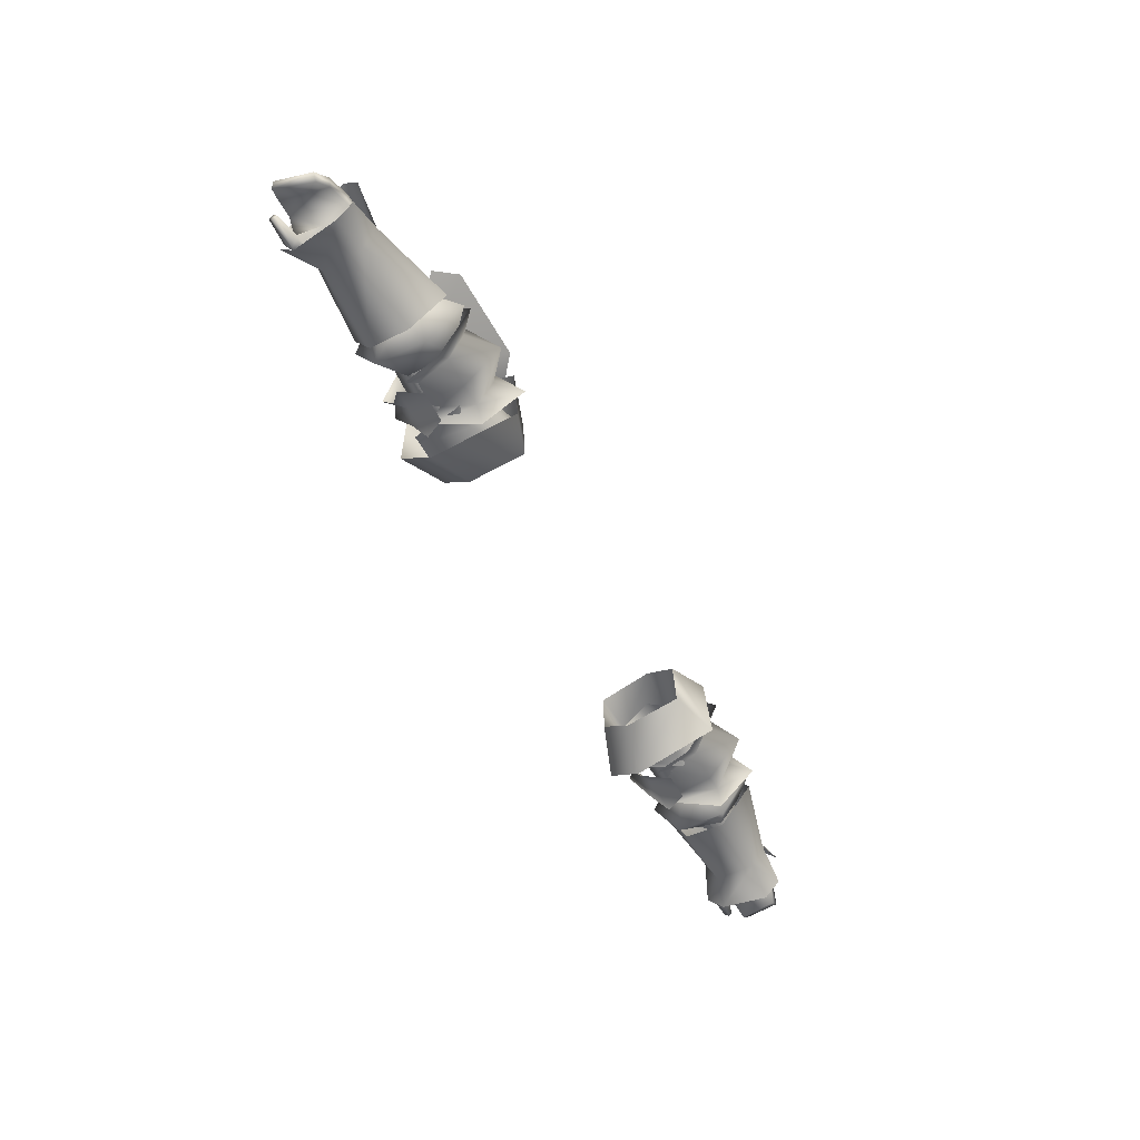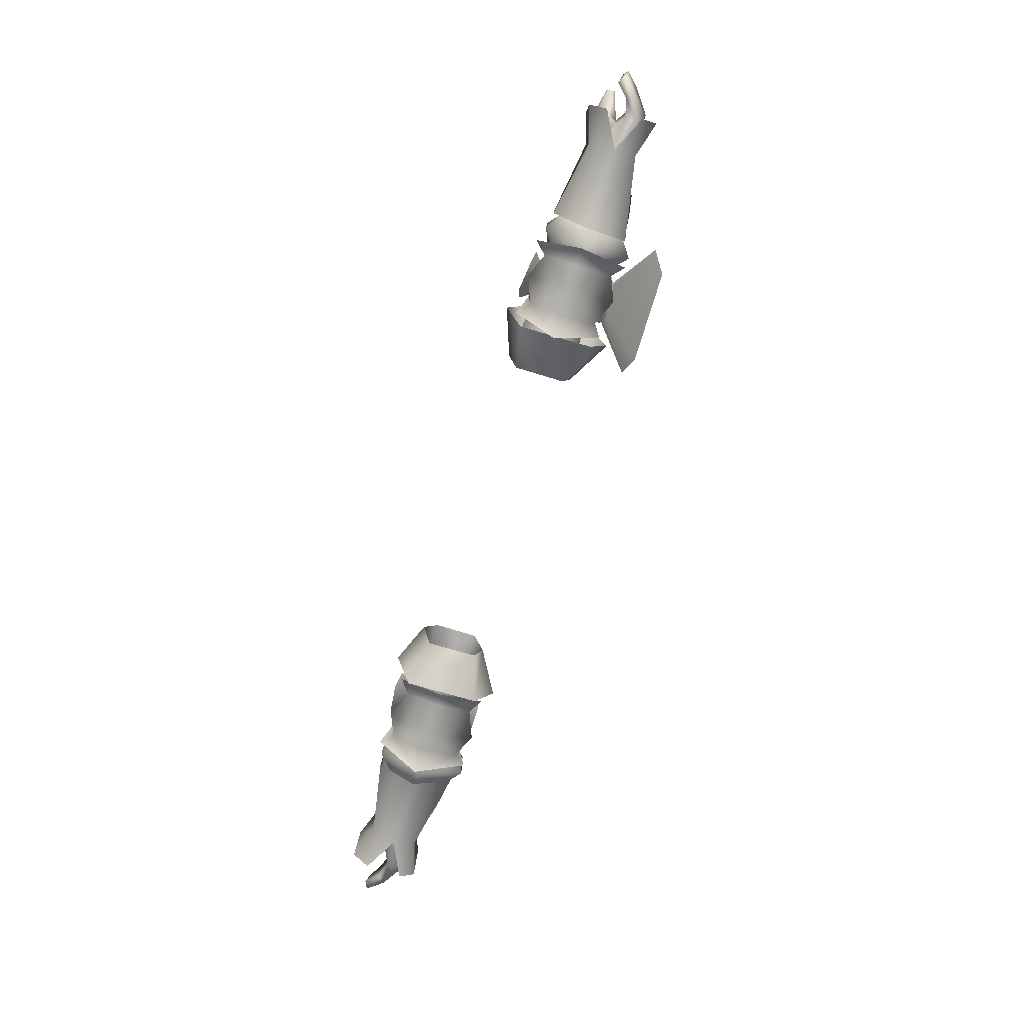
<metadata>
{"format":"obj","ext":"obj","renderer":"f3d","projection":"perspective","resolution":1024,"background":"white","views":[{"elev":-56.0,"azim":117.6,"up":"+Y"},{"elev":-76.2,"azim":72.7,"up":"+Z"}]}
</metadata>
<code>
g mesh00
v -51.96 35.5 -7.425
v -48.76 42.66 -0.5793
v -43.32 35.23 -6.807
v -38.8 32.02 0.1694
v -35.54 37.07 3.87
v -44.85 35.71 3.212
v -38.53 39.92 -0.1721
v -48.76 42.66 -0.5793
v -38.62 40.85 -4.396
v -43.32 35.23 -6.807
v -35.21 36.49 -7.771
v -35.12 31.85 -5.109
v -37.96 31.06 -3.653
v -49.08 30.47 -0.9417
v -52.62 35.56 -7.415
f 1 2 3
f 4 5 6
f 6 5 7
f 6 7 8
f 8 7 9
f 8 9 10
f 10 9 11
f 10 11 12
f 12 13 3
f 3 13 14
f 3 14 1
f 1 14 15
f 1 15 2
v -48.76 42.66 -0.5793
v -51.57 35.91 2.832
v -44.85 35.71 3.212
v -49.08 30.47 -0.9417
v -38.8 32.02 0.1694
v -37.96 31.06 -3.653
v -43.24 41.85 -4.376
v -40.77 40.75 4.551
v -38.76 40.36 4.569
v -38.76 40.36 4.569
v -38.76 41.71 -4.378
v -43.24 41.85 -4.376
v -38.76 35.52 -9.015
v -44.06 35.87 -9.433
v -38.76 30.23 -4.813
v -43.24 29.54 -4.81
v -38.76 31.86 4.743
v -40.77 31.45 4.691
f 16 17 18
f 18 17 19
f 18 19 20
f 20 19 21
f 22 23 24
f 25 26 27
f 27 26 28
f 27 28 29
f 29 28 30
f 29 30 31
f 31 30 32
f 31 32 33
v -73.28 37.03 3.942
v -76.92 32 3.887
v -73.31 32.54 1.889
v -80.05 40.13 6.677
v -73.83 36.92 4.62
v -74.26 40.99 1.572
v -81.49 32.87 -7.672
v -74.71 36.63 -7.549
v -74.33 31.86 -5.21
v -73.93 31.59 2.347
v -58.98 36.17 5.954
v -73.83 36.92 4.62
v -76.92 32 3.887
v -73.28 37.03 3.942
v -77.64 37.24 5.485
v -59.2 36.47 -11.68
v -74.71 36.63 -7.549
v -74.66 40.93 -5.511
v -81.7 39.89 -7.85
v -74.66 40.93 -5.511
v -81.63 42.91 -5.031
v -74.26 40.99 1.572
v -80.3 42.98 3.324
v -80.05 40.13 6.677
v -79.84 33.21 7.102
v -73.93 31.59 2.347
v -79.87 29.81 3.936
v -74.33 31.86 -5.21
v -81.21 29.55 -4.676
v -81.49 32.87 -7.672
v -74.71 36.63 -7.549
v -59.2 36.47 -11.68
v -74.33 31.86 -5.21
v -59.69 29.18 -5.264
v -59.55 29.49 2.131
v -74.35 36.65 -6.924
v -81.08 38.89 -5.654
v -74.26 40.36 -5.446
v -82.53 40.83 -0.4637
v -73.84 40.42 1.386
v -81.86 39.7 3.853
v -73.28 37.03 3.942
v -77.64 37.24 5.485
v -76.92 32 3.887
v -80.83 32.54 3.131
v -73.31 32.54 1.889
v -79.28 35.84 -0.2809
v -73.75 32.34 -5.168
v -76.26 34.83 -5.913
v -74.35 36.65 -6.924
v -80.77 36.86 -5.365
v -81.08 38.89 -5.654
v -73.83 36.92 4.62
v -58.98 36.17 5.954
v -74.26 40.99 1.572
v -58.53 44.13 1.696
v -58.73 44.07 -5.723
f 34 35 36
f 37 38 39
f 40 41 42
f 43 44 45
f 46 47 48
f 49 50 51
f 50 52 53
f 53 52 54
f 53 54 55
f 55 54 56
f 55 56 57
f 45 58 59
f 59 58 60
f 59 60 61
f 61 60 62
f 61 62 63
f 64 65 66
f 66 65 67
f 66 67 43
f 43 67 68
f 43 68 44
f 69 70 71
f 71 70 72
f 71 72 73
f 73 72 74
f 73 74 75
f 75 74 76
f 77 78 79
f 79 78 80
f 79 80 81
f 81 80 82
f 81 82 83
f 83 82 84
f 83 84 85
f 86 87 88
f 88 87 89
f 88 89 51
f 51 89 90
f 51 90 49
v -50.7 33.42 -8.015
v -56.72 28.63 -6.762
v -56.15 36.73 -13.18
v -64.08 33 -2.508
v -49.08 30.47 -0.9417
v -63.67 37.05 2.322
v -51.57 35.91 2.832
v -48.76 42.66 -0.5793
v -55.81 45.71 -7.036
v -51.23 42.37 -0.5035
v -50.41 39.5 -7.991
v -51.74 30.71 -0.348
v -53.97 37.03 4.278
v -56.6 37.1 7.455
v -55.97 45.75 2.432
v -56.93 28.91 2.617
v -56.72 28.63 -6.762
v -50.7 33.42 -8.015
v -61.27 31.93 -4.606
v -61.67 36.68 -7.961
v -61.13 41.95 -5.177
v -46.97 35.66 -15.16
v -51.86 35.88 -10.79
v -51.72 43.39 -7.944
v -42.02 43.27 -7.969
v -39.4 45.05 -7.226
v -37.79 35.88 -14.74
v -51.72 29.9 -8.064
v -53.95 27.53 -7.558
v -55.52 35.88 -14.09
v -41.7 35.88 -10.75
v -42.02 30.05 -8.089
v -49.78 42.42 -0.7246
v -46.55 42 0.943
v -47.1 45.34 -8.447
v -43.94 42.42 -1.76
v -42.59 42.55 0.434
v -44.26 30.62 -2.18
v -46.55 31.15 0.943
v -47.1 27.97 -8.447
v -49.78 30.62 -1.285
v -51.14 30.06 0.6571
v -50.9 42.83 0.6113
v -39.4 28 -7.626
v -42.59 29.76 0.434
v -53.95 45.6 -7.158
v -49.08 30.47 -0.9417
v -52.62 35.56 -7.415
v -65.19 36.66 -7.124
v -64.16 40.63 -2.054
v -61.27 31.93 -4.606
v -60.48 32.16 0.09578
v -59.91 37.06 3.28
v -60.25 41.97 0.1393
f 91 92 93
f 94 95 96
f 96 95 97
f 96 97 98
f 99 100 101
f 102 103 104
f 104 103 100
f 104 100 105
f 105 100 99
f 104 106 102
f 102 106 107
f 102 107 108
f 92 109 93
f 93 109 110
f 93 110 111
f 112 113 114
f 115 116 117
f 118 119 120
f 112 121 122
f 123 124 125
f 125 124 126
f 125 126 115
f 115 126 127
f 115 127 116
f 128 129 130
f 130 129 131
f 130 131 118
f 118 131 132
f 118 132 119
f 133 123 114
f 114 123 125
f 114 125 112
f 112 125 115
f 112 115 121
f 121 115 117
f 121 117 122
f 122 117 134
f 122 134 135
f 135 128 122
f 122 128 130
f 122 130 112
f 112 130 118
f 112 118 113
f 113 118 120
f 113 120 114
f 114 120 136
f 114 136 133
f 137 94 138
f 138 94 139
f 138 139 98
f 98 139 140
f 98 140 96
f 141 107 142
f 142 107 106
f 142 106 143
f 143 106 104
f 143 104 144
f 144 104 105
f 144 105 111
f 111 105 99
f 111 99 93
f 93 99 101
f 93 101 91
v 43.32 35.23 -6.807
v 48.76 42.66 -0.5793
v 51.96 35.5 -7.425
v 48.76 42.66 -0.5793
v 52.62 35.56 -7.415
v 51.96 35.5 -7.425
v 49.08 30.47 -0.9417
v 43.32 35.23 -6.807
v 37.96 31.06 -3.653
v 35.12 31.85 -5.109
f 145 146 147
f 148 149 150
f 150 149 151
f 150 151 152
f 152 151 153
f 152 153 154
v 49.08 30.47 -0.9417
v 38.8 32.02 0.1694
v 37.96 31.06 -3.653
v 38.8 32.02 0.1694
v 49.08 30.47 -0.9417
v 44.85 35.71 3.212
v 51.57 35.91 2.832
v 48.76 42.66 -0.5793
v 38.76 31.86 4.743
v 38.76 30.23 -4.813
v 43.24 29.54 -4.81
v 38.76 35.52 -9.015
v 44.06 35.87 -9.433
v 38.76 41.71 -4.378
v 43.24 41.85 -4.376
v 38.76 40.36 4.569
v 40.77 40.75 4.551
v 35.12 31.85 -5.109
v 35.21 36.49 -7.771
v 43.32 35.23 -6.807
v 38.62 40.85 -4.396
v 38.53 39.92 -0.1721
v 44.85 35.71 3.212
v 35.54 37.07 3.87
v 38.8 32.02 0.1694
v 45.73 43.35 1.378
v 49.01 44.41 0.8417
v 59.02 50.04 -7.665
v 43.24 29.54 -4.81
v 40.77 31.45 4.691
v 38.76 31.86 4.743
f 155 156 157
f 158 159 160
f 160 159 161
f 160 161 162
f 163 164 165
f 165 164 166
f 165 166 167
f 167 166 168
f 167 168 169
f 169 168 170
f 169 170 171
f 172 173 174
f 174 173 175
f 174 175 162
f 162 175 176
f 162 176 177
f 177 176 178
f 177 178 179
f 180 181 182
f 183 184 185
v 81.86 39.7 3.853
v 73.28 37.03 3.942
v 77.64 37.24 5.485
v 79.84 33.21 7.102
v 73.83 36.92 4.62
v 73.93 31.59 2.347
v 81.7 39.89 -7.85
v 74.71 36.63 -7.549
v 74.66 40.93 -5.511
v 74.33 31.86 -5.21
v 59.2 36.47 -11.68
v 74.71 36.63 -7.549
v 74.26 40.99 1.572
v 58.98 36.17 5.954
v 73.83 36.92 4.62
v 77.64 37.24 5.485
v 73.28 37.03 3.942
v 76.92 32 3.887
v 73.31 32.54 1.889
v 80.05 40.13 6.677
v 74.26 40.99 1.572
v 80.3 42.98 3.324
v 74.66 40.93 -5.511
v 81.63 42.91 -5.031
v 81.49 32.87 -7.672
v 74.33 31.86 -5.21
v 81.21 29.55 -4.676
v 73.93 31.59 2.347
v 79.87 29.81 3.936
v 58.98 36.17 5.954
v 59.55 29.49 2.131
v 59.69 29.18 -5.264
v 73.28 37.03 3.942
v 81.86 39.7 3.853
v 73.84 40.42 1.386
v 82.53 40.83 -0.4637
v 74.26 40.36 -5.446
v 81.08 38.89 -5.654
v 74.35 36.65 -6.924
v 81.08 38.89 -5.654
v 80.77 36.86 -5.365
v 74.35 36.65 -6.924
v 76.26 34.83 -5.913
v 73.75 32.34 -5.168
v 79.28 35.84 -0.2809
v 73.31 32.54 1.889
v 80.83 32.54 3.131
v 76.92 32 3.887
v 59.2 36.47 -11.68
v 58.73 44.07 -5.723
v 58.53 44.13 1.696
f 186 187 188
f 189 190 191
f 192 193 194
f 195 196 197
f 198 199 200
f 201 202 203
f 203 202 204
f 200 205 206
f 206 205 207
f 206 207 208
f 208 207 209
f 208 209 192
f 197 210 211
f 211 210 212
f 211 212 213
f 213 212 214
f 213 214 189
f 190 215 191
f 191 215 216
f 191 216 195
f 195 216 217
f 195 217 196
f 218 219 220
f 220 219 221
f 220 221 222
f 222 221 223
f 222 223 224
f 225 226 227
f 227 226 228
f 227 228 229
f 229 228 230
f 229 230 231
f 231 230 232
f 231 232 233
f 193 234 194
f 194 234 235
f 194 235 198
f 198 235 236
f 198 236 199
v 48.76 42.66 -0.5793
v 51.57 35.91 2.832
v 63.67 37.05 2.322
v 49.08 30.47 -0.9417
v 64.08 33 -2.508
v 51.23 42.37 -0.5035
v 53.97 37.03 4.278
v 56.6 37.1 7.455
v 51.74 30.71 -0.348
v 50.7 33.42 -8.015
v 56.72 28.63 -6.762
v 56.93 28.91 2.617
v 61.27 31.93 -4.606
v 56.72 28.63 -6.762
v 56.15 36.73 -13.18
v 51.72 43.39 -7.944
v 51.86 35.88 -10.79
v 46.97 35.66 -15.16
v 37.79 35.88 -14.74
v 39.4 45.05 -7.226
v 42.02 43.27 -7.969
v 55.52 35.88 -14.09
v 53.95 27.53 -7.558
v 51.72 29.9 -8.064
v 42.02 30.05 -8.089
v 41.7 35.88 -10.75
v 55.97 45.75 2.432
v 55.81 45.71 -7.036
v 50.41 39.5 -7.991
v 50.7 33.42 -8.015
v 42.59 42.55 0.434
v 43.94 42.42 -1.76
v 47.1 45.34 -8.447
v 46.55 42 0.943
v 49.78 42.42 -0.7246
v 51.14 30.06 0.6571
v 49.78 30.62 -1.285
v 47.1 27.97 -8.447
v 46.55 31.15 0.943
v 44.26 30.62 -2.18
v 42.59 29.76 0.434
v 39.4 28 -7.626
v 50.9 42.83 0.6113
v 53.95 45.6 -7.158
v 64.16 40.63 -2.054
v 65.19 36.66 -7.124
v 52.62 35.56 -7.415
v 49.08 30.47 -0.9417
v 61.27 31.93 -4.606
v 60.48 32.16 0.09578
v 59.91 37.06 3.28
v 60.25 41.97 0.1393
v 61.13 41.95 -5.177
v 61.67 36.68 -7.961
f 237 238 239
f 239 238 240
f 239 240 241
f 242 243 244
f 244 243 245
f 246 247 245
f 245 247 248
f 245 248 244
f 249 250 251
f 252 253 254
f 255 256 257
f 258 259 260
f 261 262 254
f 244 263 242
f 242 263 264
f 242 264 265
f 265 264 251
f 265 251 266
f 266 251 250
f 256 267 257
f 257 267 268
f 257 268 269
f 269 268 270
f 269 270 271
f 259 272 260
f 260 272 273
f 260 273 274
f 274 273 275
f 274 275 276
f 277 278 261
f 261 278 255
f 261 255 262
f 262 255 257
f 262 257 254
f 254 257 269
f 254 269 252
f 252 269 271
f 252 271 279
f 279 280 252
f 252 280 258
f 252 258 253
f 253 258 260
f 253 260 254
f 254 260 274
f 254 274 261
f 261 274 276
f 261 276 277
f 239 281 237
f 237 281 282
f 237 282 283
f 283 282 241
f 283 241 284
f 247 285 248
f 248 285 286
f 248 286 244
f 244 286 287
f 244 287 263
f 263 287 288
f 263 288 264
f 264 288 289
f 264 289 251
f 251 289 290
f 251 290 249
v -39.15 43.33 8.019
v -30.14 40.53 5.11
v -29.49 42.24 -4.548
v -35.21 36.49 -7.771
v -38.62 40.85 -4.396
v -35.19 41.07 -1.715
v -38.53 39.92 -0.1721
v -35.54 37.07 3.87
v -37.96 31.06 -3.653
v -35.12 31.85 -5.109
v -38.8 32.02 0.1694
v -35.51 30.83 2.406
v -45.55 41.93 2.898
v -43.1 45.26 -2.185
v -48.47 45.24 -2.067
v -45.73 31.78 2.898
v -48.75 27.95 -2.067
v -43.41 27.37 -2.185
v -50.76 44.5 1.949
v -48.22 42.39 4.334
v -45.22 36.76 6.313
v -41.39 28.01 1.611
v -42.95 30.99 3.775
v -39.17 29.46 8.229
v -46.83 36.73 8.011
v -48.35 30.88 4.357
v -51.02 28.55 1.949
v -43.04 36.8 7.758
v -42.74 42.5 3.775
v -41.1 44.87 1.611
v -29.49 31.08 -10.26
v -37.84 29.24 -13.46
v -29.49 40.53 -9.786
v -37.91 43.22 -12.39
v -37.99 47.09 -4.371
v -37.84 29.24 -13.46
v -29.49 31.08 -10.26
v -38.61 26.29 2.325
v -29.81 29.49 0.1569
v -30.13 32.43 5.06
v -30.13 32.43 5.06
v -38.76 31.86 4.743
v -29.81 29.49 0.1569
v -38.76 30.23 -4.813
v -29.49 31.08 -10.26
v -38.76 35.52 -9.015
v -29.49 40.53 -9.786
v -38.76 41.71 -4.378
v -29.49 42.24 -4.548
v -38.76 40.36 4.569
v -30.14 40.53 5.11
v -38.76 31.86 4.743
v -30.13 32.43 5.06
f 291 292 293
f 294 295 296
f 296 295 297
f 296 297 298
f 299 300 301
f 301 300 302
f 301 302 298
f 303 304 305
f 306 307 308
f 305 309 303
f 303 309 310
f 303 310 311
f 308 312 306
f 306 312 313
f 306 313 311
f 292 291 314
f 310 315 311
f 311 315 316
f 311 316 306
f 306 316 317
f 306 317 307
f 313 318 311
f 311 318 319
f 311 319 303
f 303 319 320
f 303 320 304
f 321 322 323
f 323 322 324
f 323 324 293
f 293 324 325
f 293 325 291
f 326 327 328
f 328 327 329
f 328 329 314
f 314 329 330
f 314 330 292
f 331 332 333
f 333 332 334
f 333 334 335
f 335 334 336
f 335 336 337
f 337 336 338
f 337 338 339
f 339 338 340
f 339 340 341
f 341 340 342
f 341 342 343
v -85.37 37.36 -5.058
v -82.53 40.83 -0.4637
v -81.08 38.89 -5.654
v -84.32 35.95 -4.793
v -86.82 33.61 -4.029
v -88.2 34.36 -4.26
v -81.08 38.89 -5.654
v -80.77 36.86 -5.365
v -85.37 37.36 -5.058
v -79.28 35.84 -0.2809
v -76.26 34.83 -5.913
v -76.92 32 3.887
v -79.66 31.31 4.516
v -80.83 32.54 3.131
v -81.86 39.7 3.853
v -87.06 37.71 3.116
v -84.98 32.37 4.944
v -85.03 33.46 5.91
v -85.05 33.01 4.265
v -85.1 33.98 4.983
v -79.93 35.9 4.657
v -79.66 31.31 4.516
v -76.92 32 3.887
v -80.09 33.37 6.081
v -77.64 37.24 5.485
v -88.2 34.36 -4.26
v -89.57 35.2 2.557
v -86.04 36.27 3.839
v -88.65 34.51 3.131
v -89.57 35.2 2.557
v -88.2 34.36 -4.26
v -88.65 34.51 3.131
v -79.93 35.9 4.657
v -85.1 33.98 4.983
v -85.03 33.46 5.91
v -84.98 32.37 4.944
v -86.04 36.27 3.839
v -82.51 37.58 4.23
v -79.93 35.9 4.657
v -77.64 37.24 5.485
v -82.51 37.58 4.23
v -84.98 32.37 4.944
f 344 345 346
f 347 348 349
f 350 351 352
f 352 351 347
f 352 347 349
f 353 351 354
f 355 356 357
f 358 345 359
f 360 361 362
f 362 361 363
f 362 363 364
f 365 366 367
f 367 366 368
f 344 369 370
f 371 372 348
f 348 372 373
f 348 373 374
f 345 344 359
f 359 344 370
f 359 370 375
f 376 377 378
f 379 365 378
f 378 365 367
f 378 367 376
f 376 367 368
f 375 380 359
f 359 380 381
f 359 381 358
f 358 381 382
f 358 382 383
f 348 347 371
f 371 347 351
f 371 351 384
f 384 351 353
f 384 353 364
f 364 353 357
f 364 357 362
f 362 357 356
f 362 356 385
v 29.49 40.53 -9.786
v 37.91 43.22 -12.39
v 37.84 29.24 -13.46
v 38.76 41.71 -4.378
v 29.49 42.24 -4.548
v 30.14 40.53 5.11
v 45.73 43.35 1.378
v 59.02 50.04 -7.665
v 55.15 52.42 -11.09
v 37.87 52.48 -11.38
v 34.39 51.25 -8.513
v 42.27 44.52 1.05
v 29.49 31.08 -10.26
v 35.54 37.07 3.87
v 38.53 39.92 -0.1721
v 35.19 41.07 -1.715
v 38.62 40.85 -4.396
v 35.21 36.49 -7.771
v 35.12 31.85 -5.109
v 37.96 31.06 -3.653
v 35.51 30.83 2.406
v 38.8 32.02 0.1694
v 42.95 30.99 3.775
v 45.73 31.78 2.898
v 45.22 36.76 6.313
v 48.47 45.24 -2.067
v 43.1 45.26 -2.185
v 45.55 41.93 2.898
v 48.22 42.39 4.334
v 50.76 44.5 1.949
v 41.39 28.01 1.611
v 43.41 27.37 -2.185
v 48.75 27.95 -2.067
v 38.76 40.36 4.569
v 30.13 32.43 5.06
v 38.76 31.86 4.743
v 39.17 29.46 8.229
v 39.15 43.33 8.019
v 30.14 40.53 5.11
v 37.99 47.09 -4.371
v 29.49 42.24 -4.548
v 51.02 28.55 1.949
v 48.35 30.88 4.357
v 46.83 36.73 8.011
v 41.1 44.87 1.611
v 42.74 42.5 3.775
v 43.04 36.8 7.758
v 30.13 32.43 5.06
v 29.81 29.49 0.1569
v 38.61 26.29 2.325
v 29.49 31.08 -10.26
v 37.84 29.24 -13.46
v 29.49 40.53 -9.786
v 38.76 35.52 -9.015
v 29.49 31.08 -10.26
v 38.76 30.23 -4.813
v 29.81 29.49 0.1569
v 38.76 31.86 4.743
v 30.13 32.43 5.06
f 386 387 388
f 389 390 391
f 392 393 394
f 394 395 392
f 392 395 396
f 392 396 397
f 398 386 388
f 399 400 401
f 401 400 402
f 401 402 403
f 404 405 406
f 406 405 407
f 406 407 399
f 408 409 410
f 411 412 413
f 410 414 413
f 413 414 415
f 413 415 411
f 408 416 409
f 409 416 417
f 409 417 418
f 389 391 419
f 419 391 420
f 419 420 421
f 422 423 424
f 424 423 425
f 387 386 425
f 425 386 426
f 425 426 424
f 418 427 409
f 409 427 428
f 409 428 410
f 410 428 429
f 410 429 414
f 412 430 413
f 413 430 431
f 413 431 410
f 410 431 432
f 410 432 408
f 424 433 422
f 422 433 434
f 422 434 435
f 435 434 436
f 435 436 437
f 390 389 438
f 438 389 439
f 438 439 440
f 440 439 441
f 440 441 442
f 442 441 443
f 442 443 444
v 86.04 36.27 3.839
v 84.32 35.95 -4.793
v 88.65 34.51 3.131
v 86.82 33.61 -4.029
v 85.37 37.36 -5.058
v 80.09 33.37 6.081
v 79.93 35.9 4.657
v 77.64 37.24 5.485
v 82.51 37.58 4.23
v 88.2 34.36 -4.26
v 76.26 34.83 -5.913
v 80.77 36.86 -5.365
v 79.28 35.84 -0.2809
v 80.83 32.54 3.131
v 79.66 31.31 4.516
v 76.92 32 3.887
v 85.03 33.46 5.91
v 84.98 32.37 4.944
v 85.1 33.98 4.983
v 85.05 33.01 4.265
v 79.93 35.9 4.657
v 86.04 36.27 3.839
v 87.06 37.71 3.116
v 81.86 39.7 3.853
v 82.53 40.83 -0.4637
v 79.66 31.31 4.516
v 76.92 32 3.887
v 89.57 35.2 2.557
v 88.2 34.36 -4.26
v 85.37 37.36 -5.058
v 88.2 34.36 -4.26
v 89.57 35.2 2.557
v 85.03 33.46 5.91
v 85.1 33.98 4.983
v 84.98 32.37 4.944
v 77.64 37.24 5.485
v 79.93 35.9 4.657
v 82.51 37.58 4.23
v 84.98 32.37 4.944
v 81.08 38.89 -5.654
v 81.08 38.89 -5.654
v 88.65 34.51 3.131
f 445 446 447
f 448 446 449
f 450 451 452
f 446 445 453
f 449 454 448
f 455 456 457
f 458 459 460
f 461 462 463
f 463 462 464
f 463 464 465
f 466 467 468
f 468 467 469
f 470 450 471
f 471 450 452
f 472 473 474
f 446 448 447
f 447 448 475
f 447 475 476
f 477 478 451
f 451 450 477
f 477 450 470
f 477 470 479
f 480 481 468
f 468 481 482
f 468 482 466
f 483 459 464
f 464 459 458
f 464 458 465
f 465 458 457
f 465 457 453
f 453 457 456
f 453 456 446
f 446 456 484
f 446 484 449
f 485 469 474
f 474 469 467
f 474 467 472
f 472 467 466
f 472 466 486
v 42.24 51.16 -9.187
v 42.14 47.03 -2.842
v 48.77 51.26 -8.989
v 48.53 47.37 -2.641
v 51.62 49.54 -5.714
f 487 488 489
f 489 488 490
f 489 490 491
v -64.8 43.12 1.37
v -61.71 43.6 1.505
v -64.74 43.37 -1.785
v -61.64 43.75 -2.005
v -67.23 42.66 -4.872
v -68.93 42.22 -1.653
v -67.16 42.65 1.317
v -61.97 43.58 -5.46
v -64.86 43.12 -5.123
f 492 493 494
f 494 493 495
f 496 497 494
f 494 497 498
f 494 498 492
f 495 499 494
f 494 499 500
f 494 500 496
v 64.8 43.12 1.37
v 64.74 43.37 -1.785
v 61.71 43.6 1.505
v 61.64 43.75 -2.005
v 67.16 42.65 1.317
v 68.93 42.22 -1.653
v 67.23 42.66 -4.872
v 64.86 43.12 -5.123
v 61.97 43.58 -5.46
f 501 502 503
f 503 502 504
f 501 505 502
f 502 505 506
f 502 506 507
f 507 508 502
f 502 508 509
f 502 509 504

</code>
